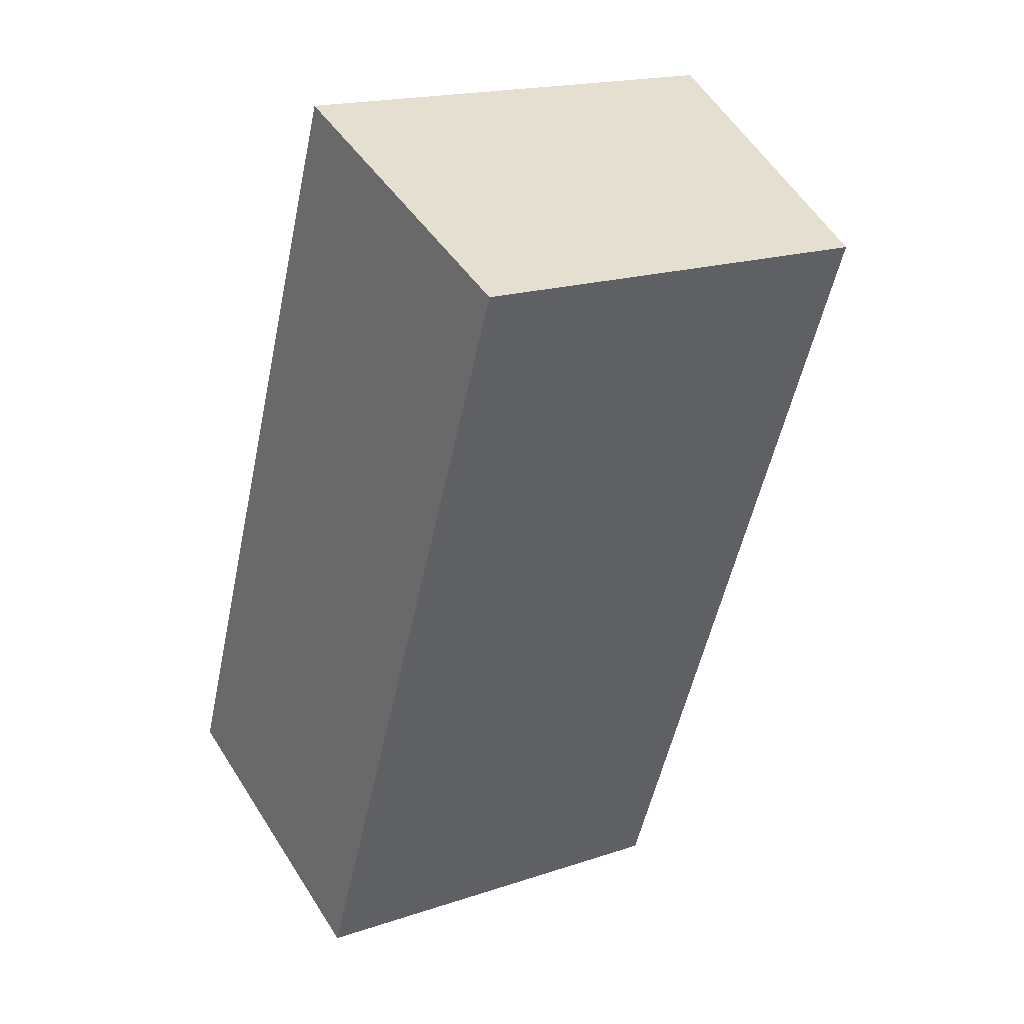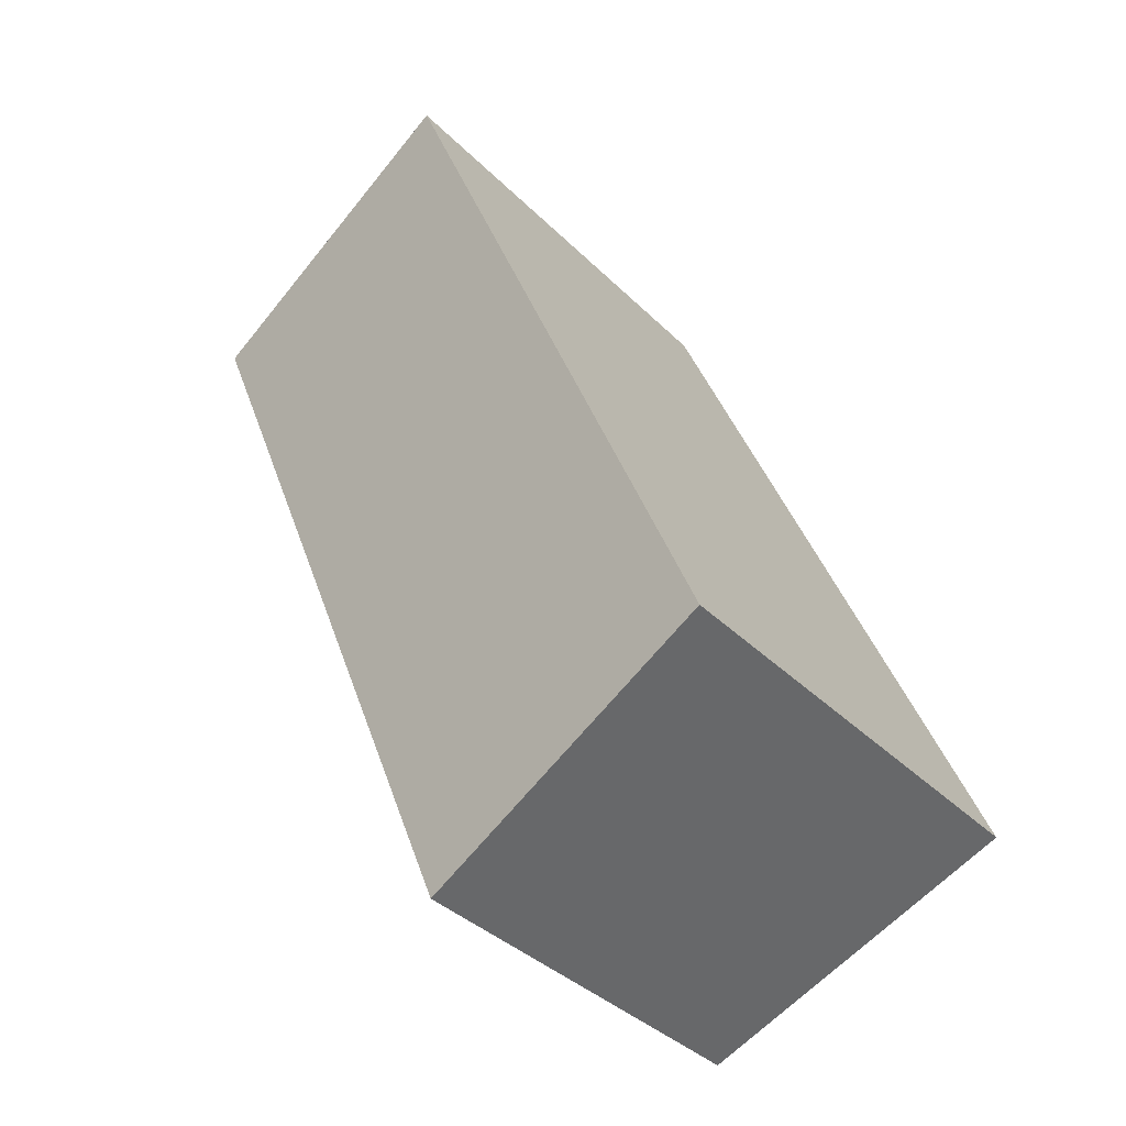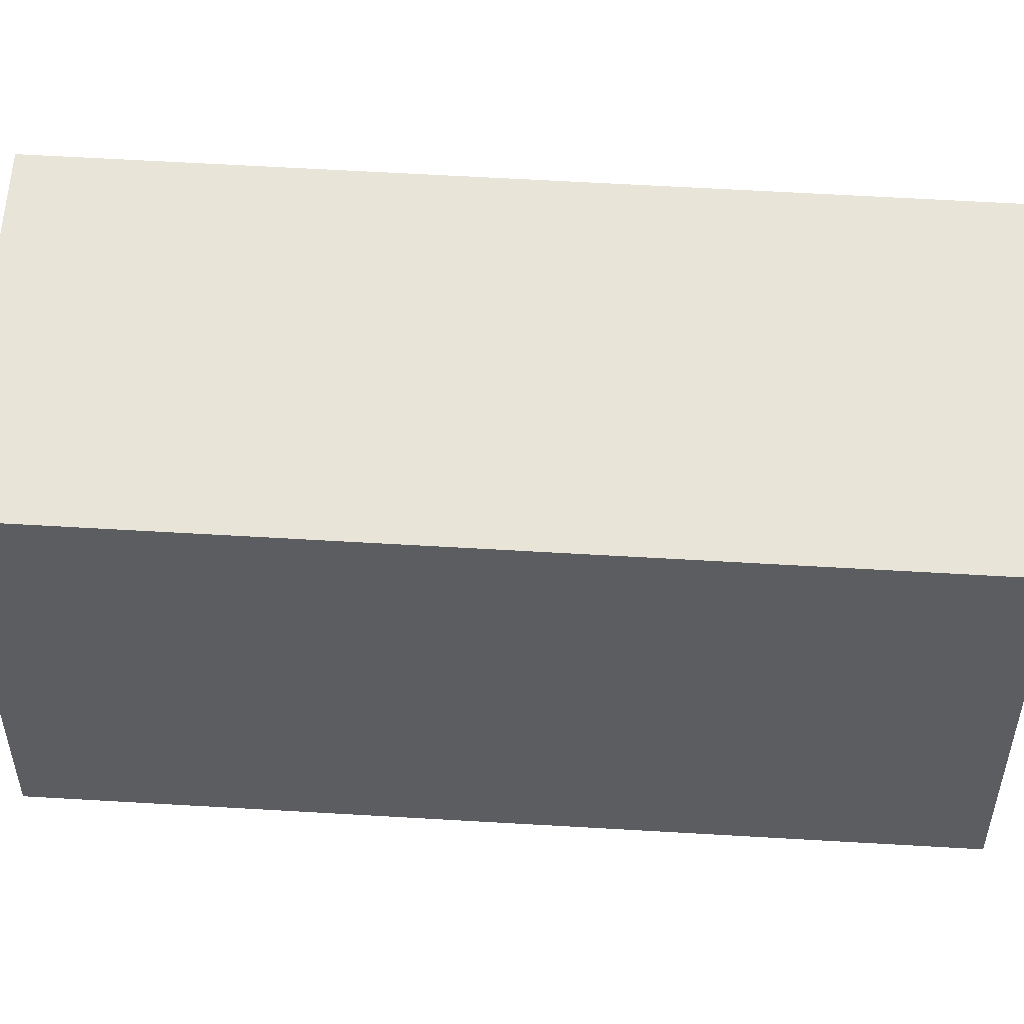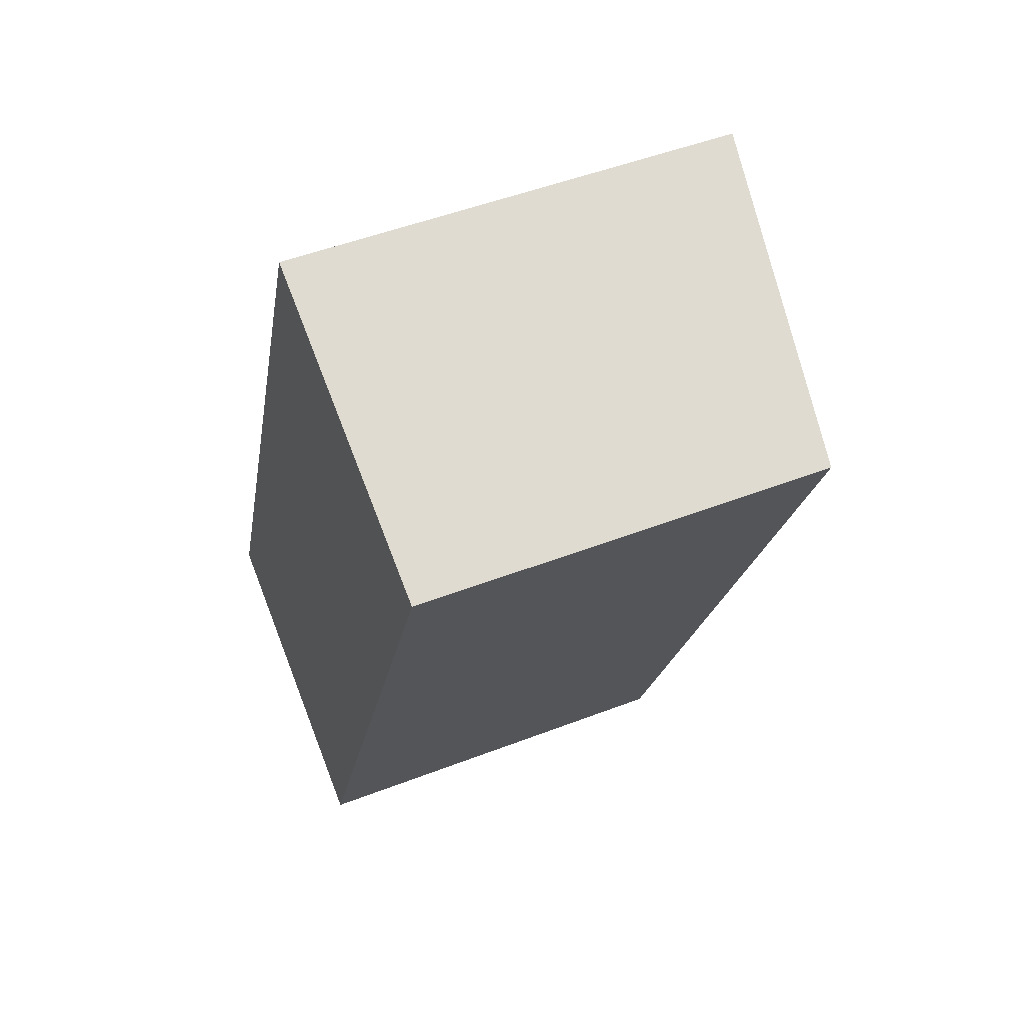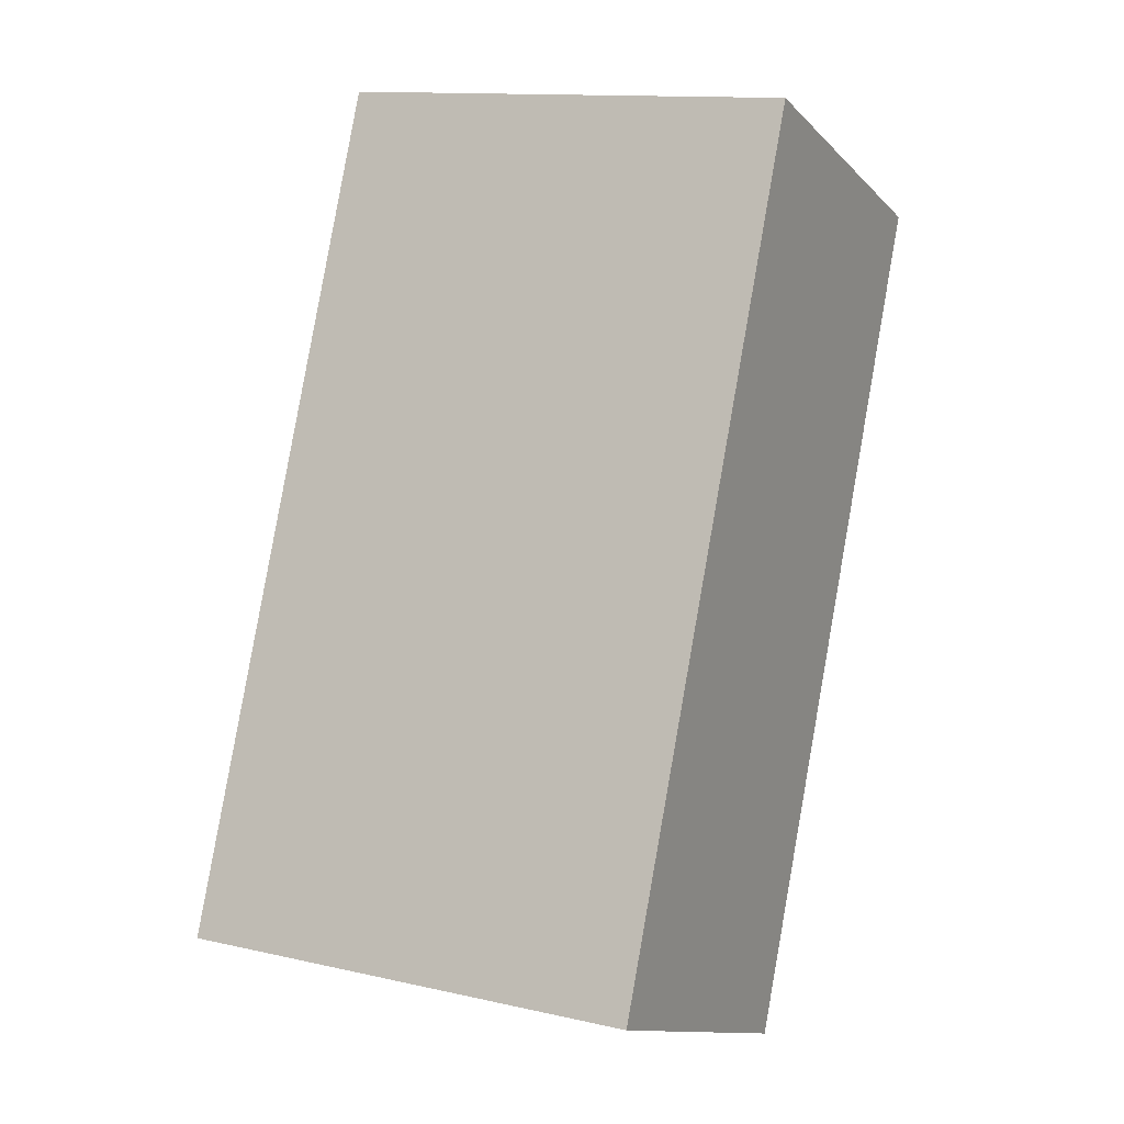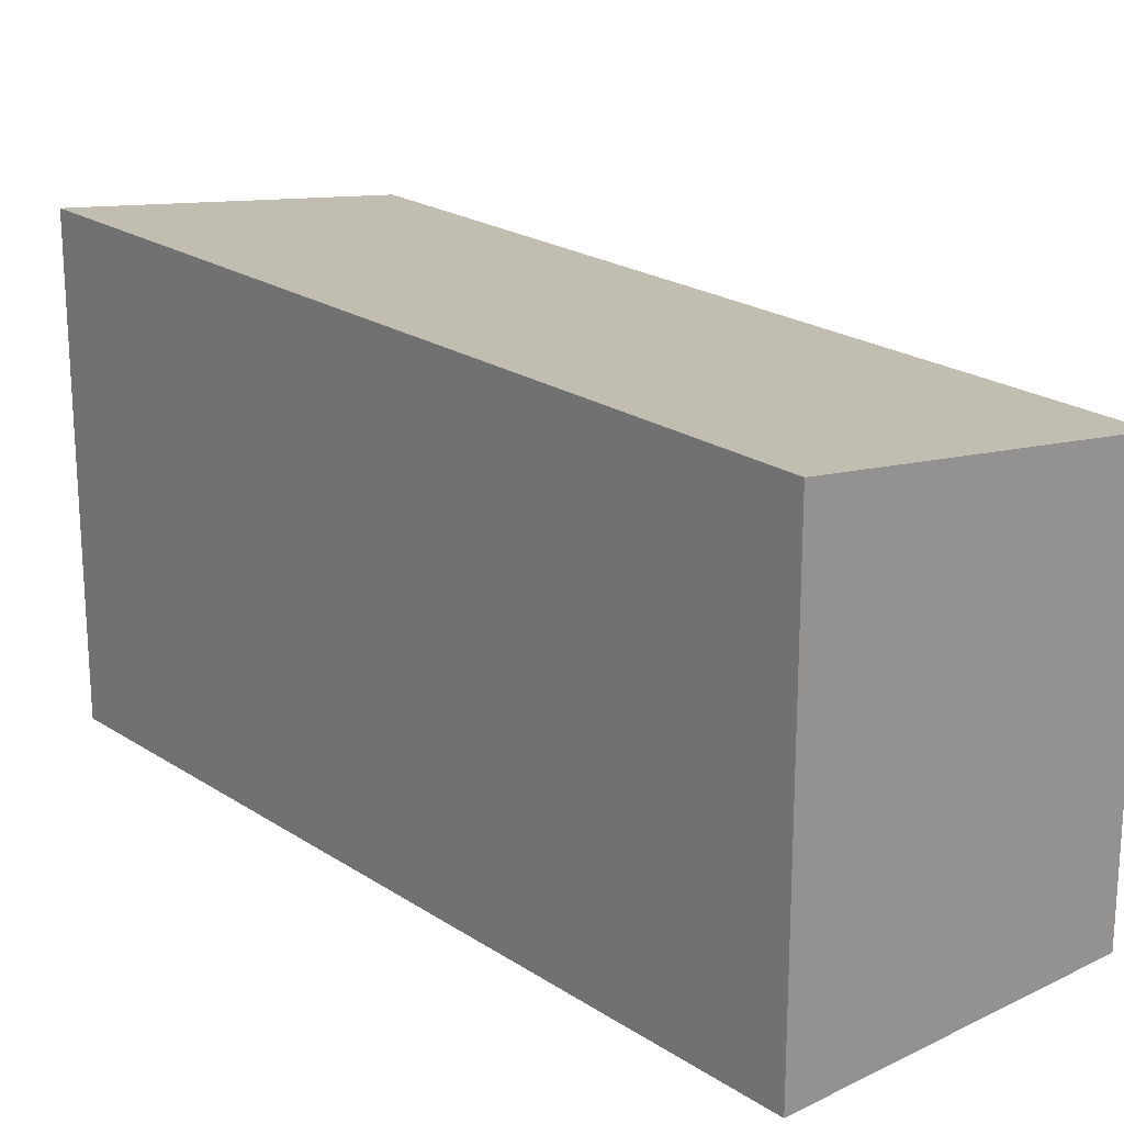
<metadata>
{"format":"obj","ext":"obj","renderer":"f3d","projection":"perspective","resolution":1024,"background":"white","views":[{"elev":18.4,"azim":-122.8,"up":"+Y"},{"elev":-37.3,"azim":38.7,"up":"+Y"},{"elev":53.1,"azim":-64.1,"up":"+Z"},{"elev":49.9,"azim":-113.0,"up":"+Y"},{"elev":12.9,"azim":117.5,"up":"+Y"},{"elev":21.8,"azim":161.1,"up":"+Z"}]}
</metadata>
<code>
v -1214 -1125 1.971
v -1213 -1124 2.205
v -1211 -1128 2.195
v -1213 -1128 1.962
v -1213 -1124 2.205
v -1214 -1125 1.971
v -1214 -1125 0
v -1213 -1124 4.441e-16
v -1211 -1128 2.195
v -1213 -1124 2.205
v -1213 -1124 4.441e-16
v -1211 -1128 0
v -1213 -1128 1.962
v -1211 -1128 2.195
v -1211 -1128 0
v -1213 -1128 -2.22e-16
v -1214 -1125 1.971
v -1213 -1128 1.962
v -1213 -1128 -2.22e-16
v -1214 -1125 0
v -1214 -1125 0
v -1213 -1124 0
v -1211 -1128 0
v -1213 -1128 0
f 2 3 4 1
f 6 7 8 5
f 10 11 12 9
f 14 15 16 13
f 18 19 20 17
f 22 23 24 21

</code>
